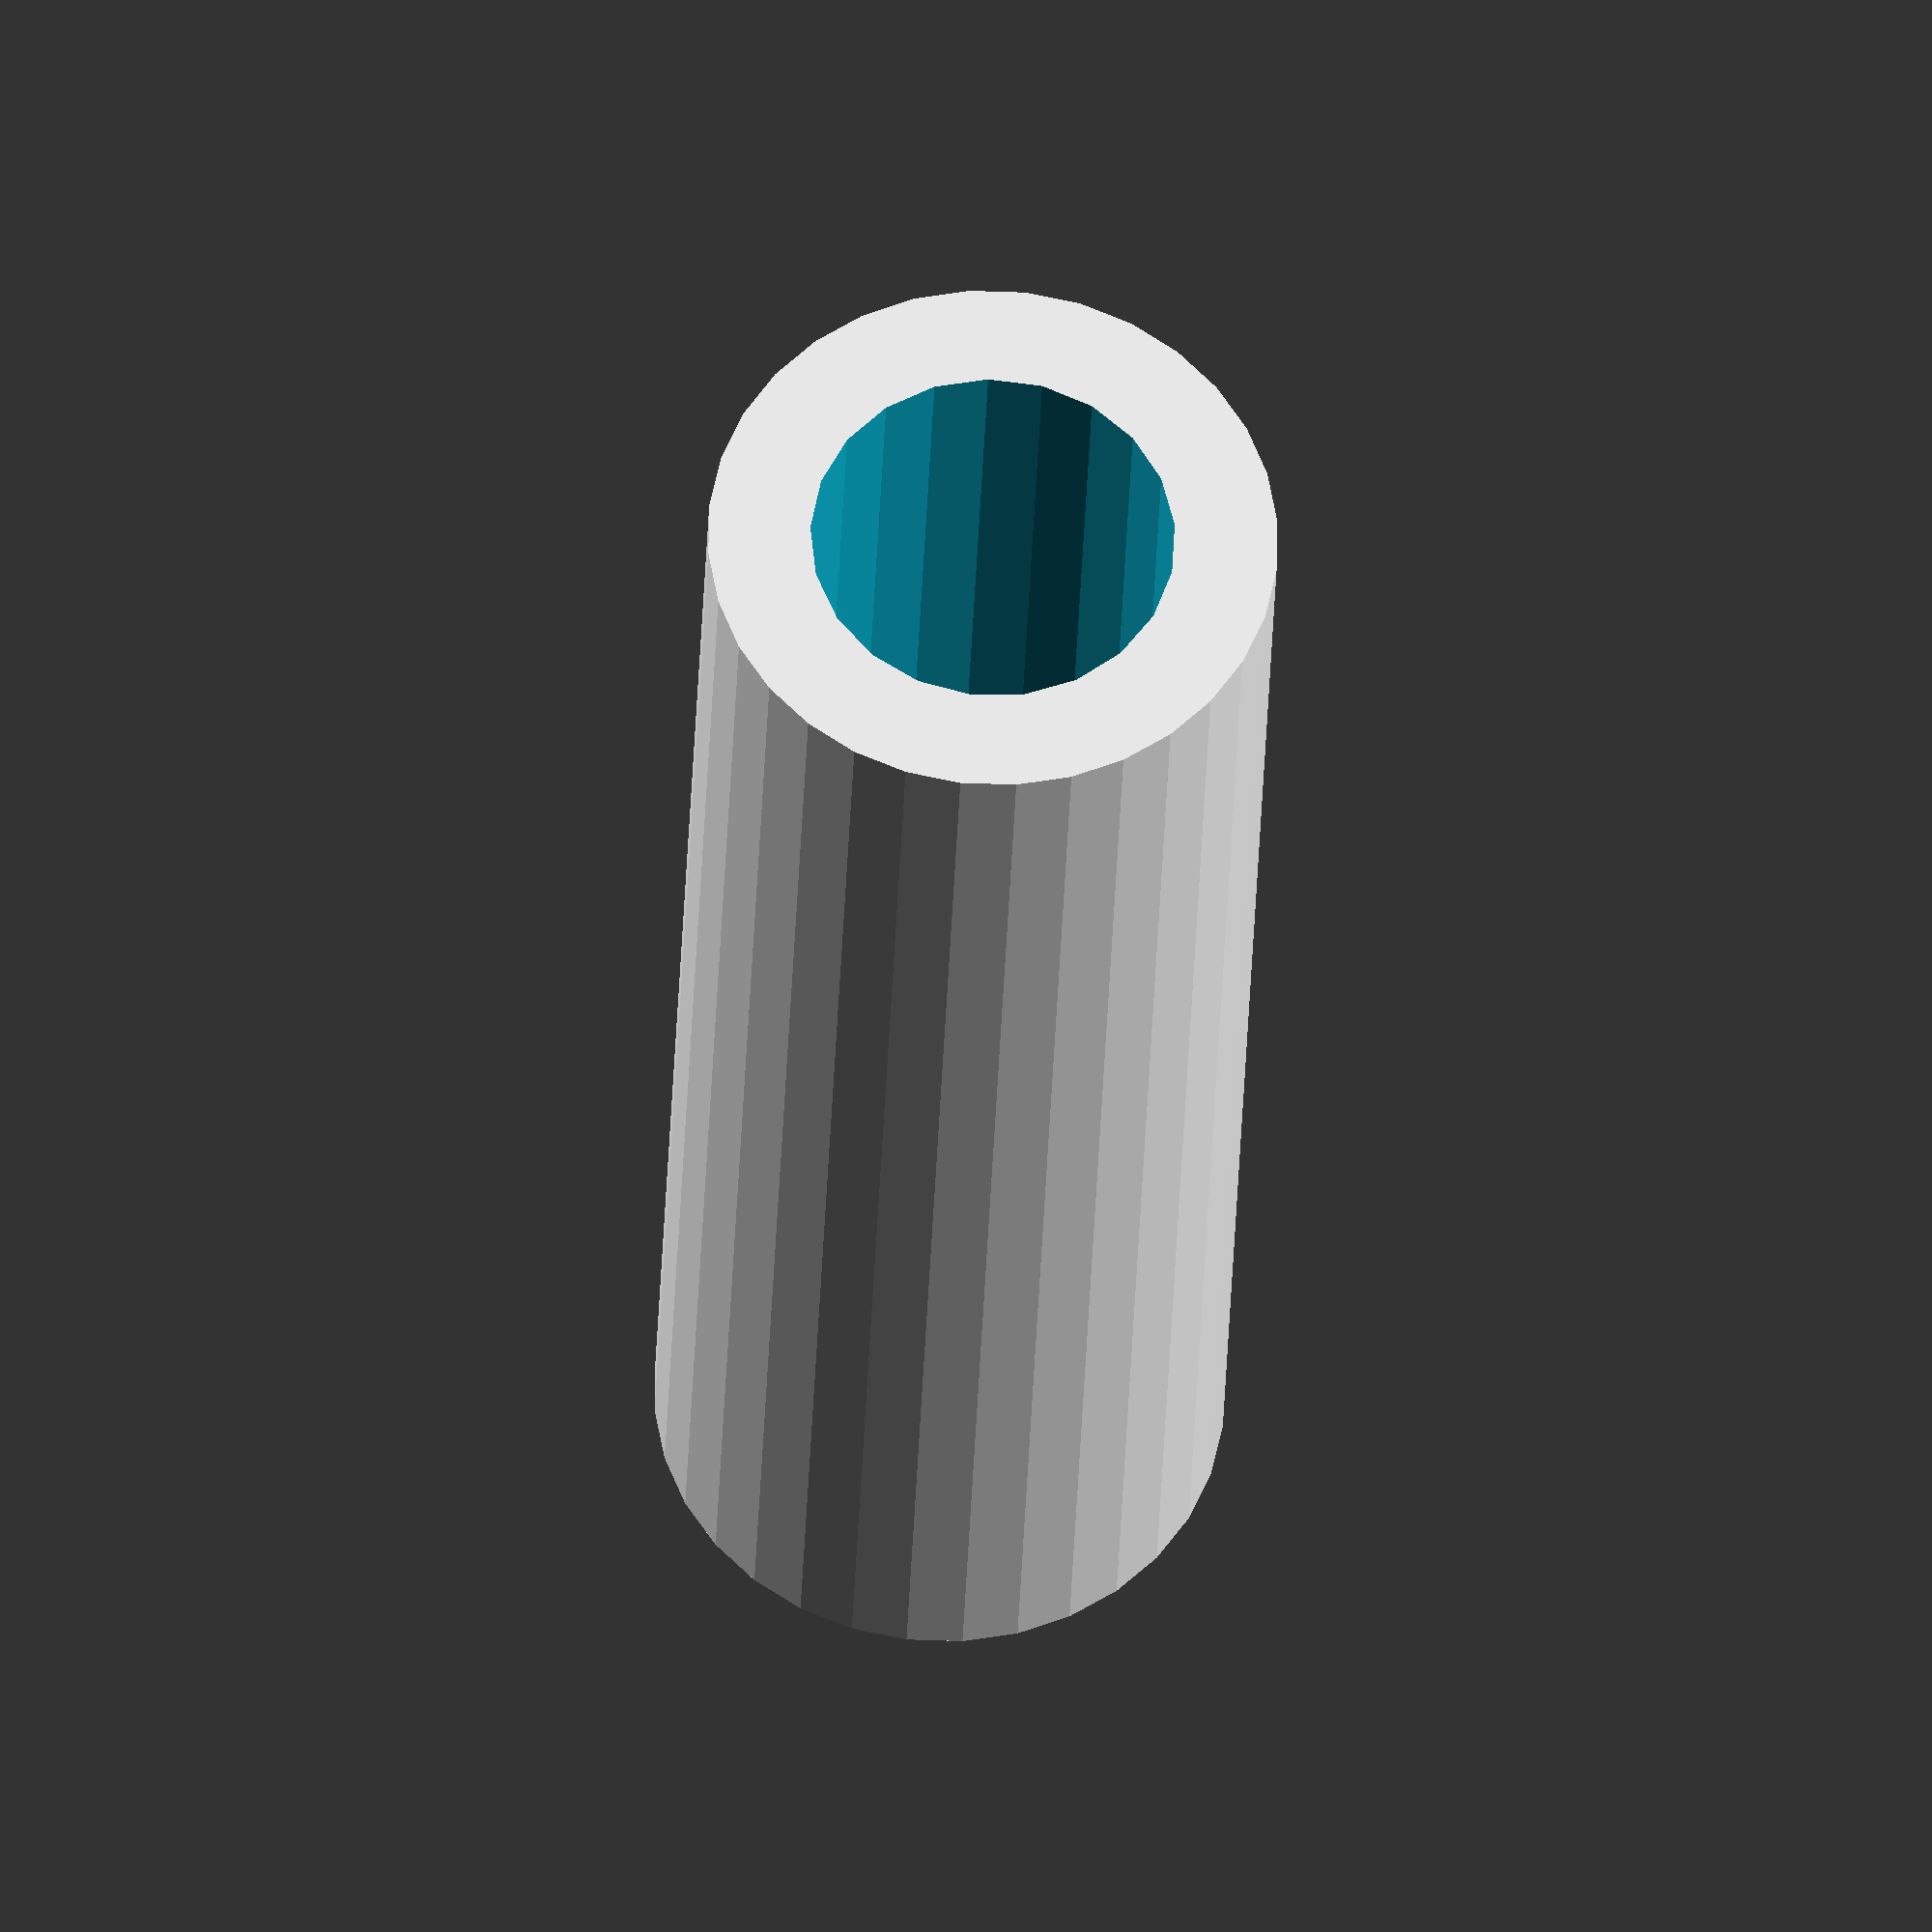
<openscad>
/////////////////////////////////////////////////////////////////////////////////
// Spacer for PCBs.
//
// Author:              Maximilian Stiefel
// Last modification:   22.06.2017
/////////////////////////////////////////////////////////////////////////////////

/////////////////////////////////////////////////////////////////////////////////
// Includes
/////////////////////////////////////////////////////////////////////////////////

/////////////////////////////////////////////////////////////////////////////////
// Vars
/////////////////////////////////////////////////////////////////////////////////
$fa = 0.5; // minimum facet angle is now 0.5
$fs = 0.5; // minimum facet size is now 0.5 mm

spacer_height = 15;
spacer_diameter = 5;
spacer_hole_diameter = 3.2; // standard hole size for M3

/////////////////////////////////////////////////////////////////////////////////
// Action
/////////////////////////////////////////////////////////////////////////////////
difference()
{
	cylinder(h = spacer_height, r = spacer_diameter/2, center = true);
	translate([0, 0, 0])
	cylinder(h = spacer_height + 2, r = spacer_hole_diameter/2, center = true);
}


</openscad>
<views>
elev=210.0 azim=242.8 roll=181.8 proj=o view=wireframe
</views>
